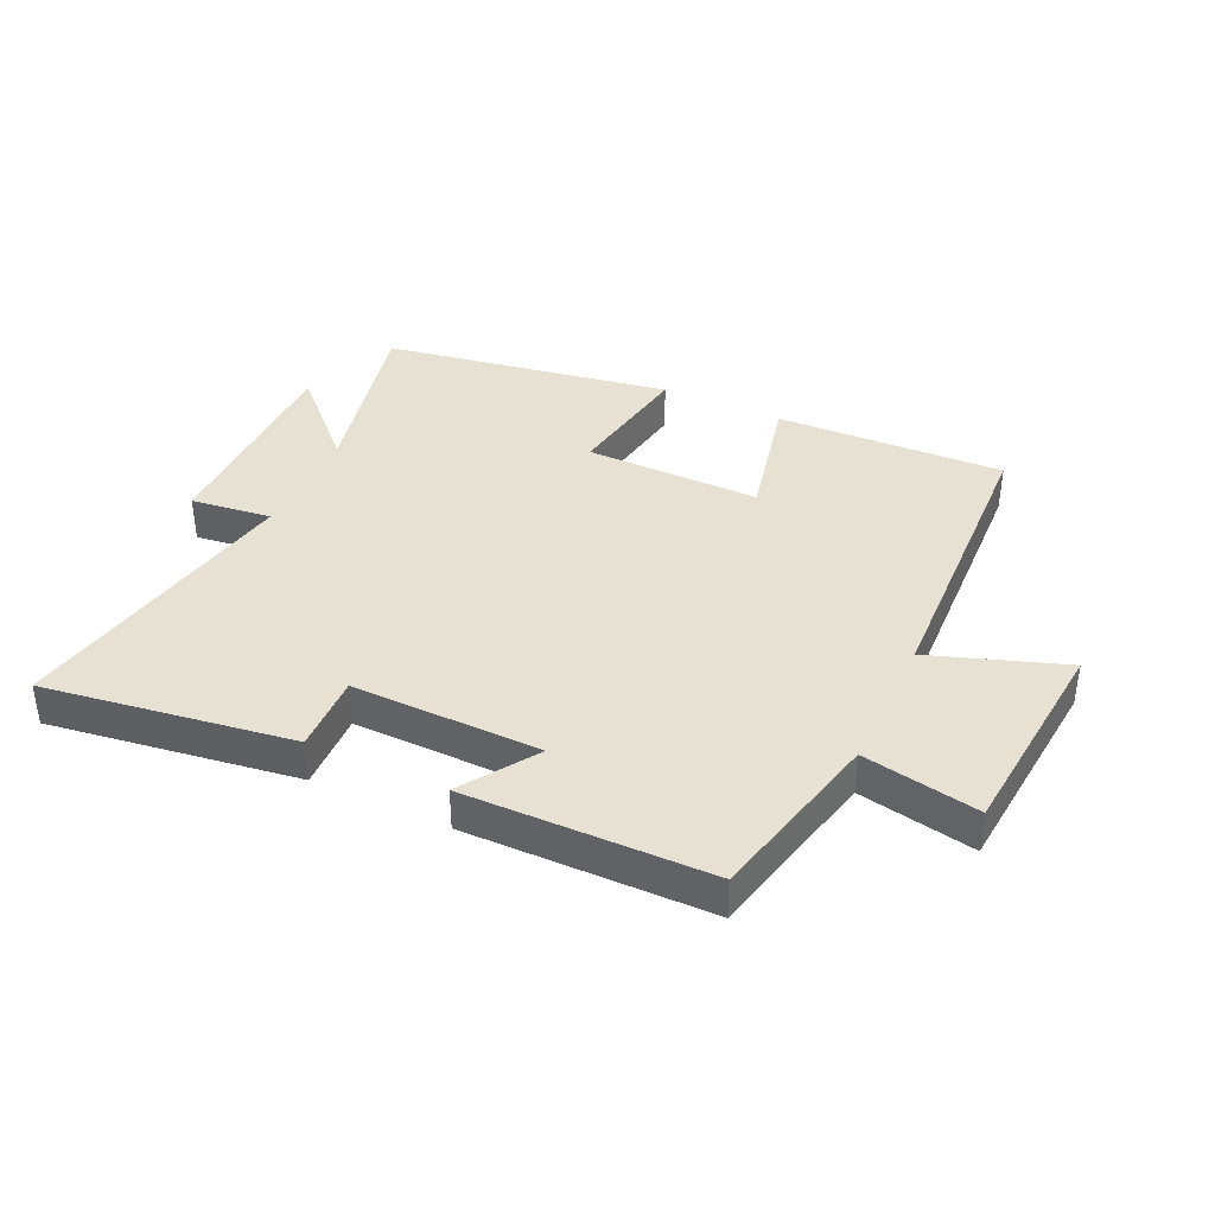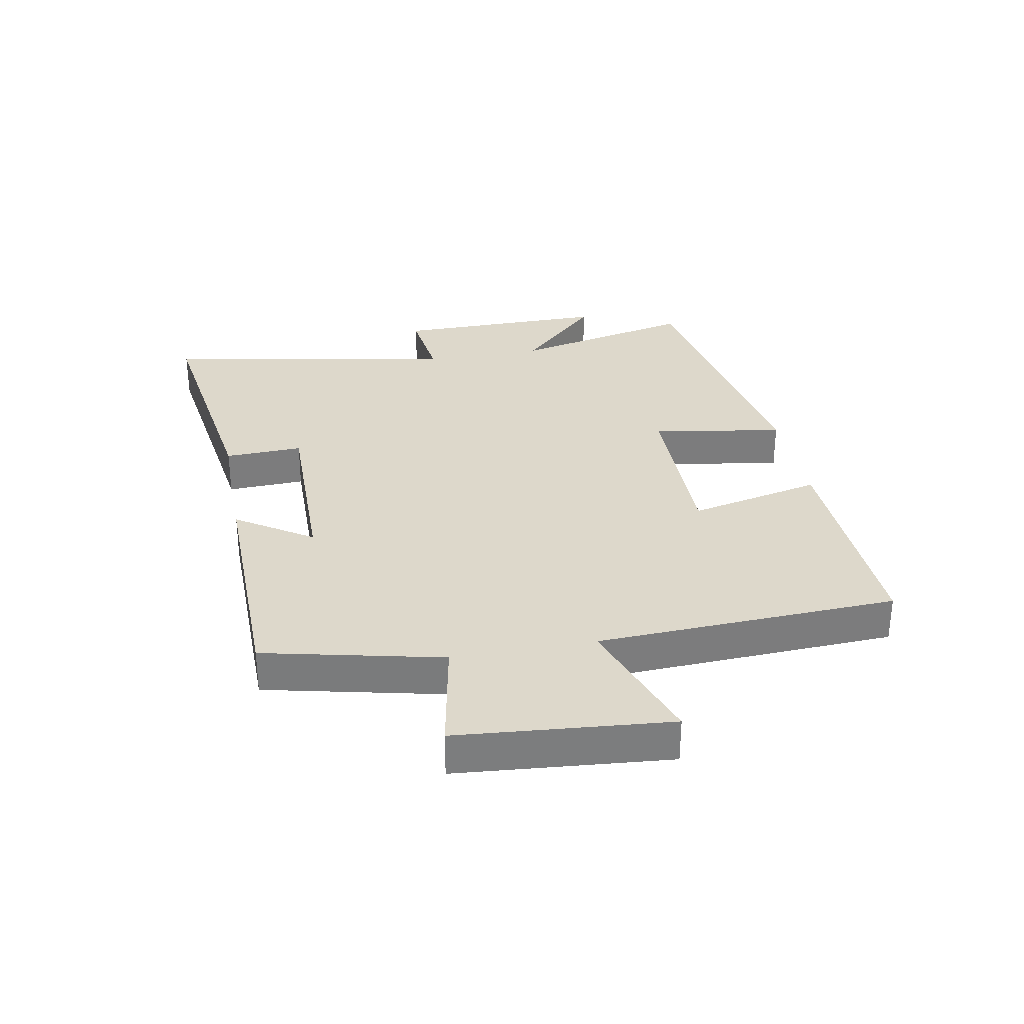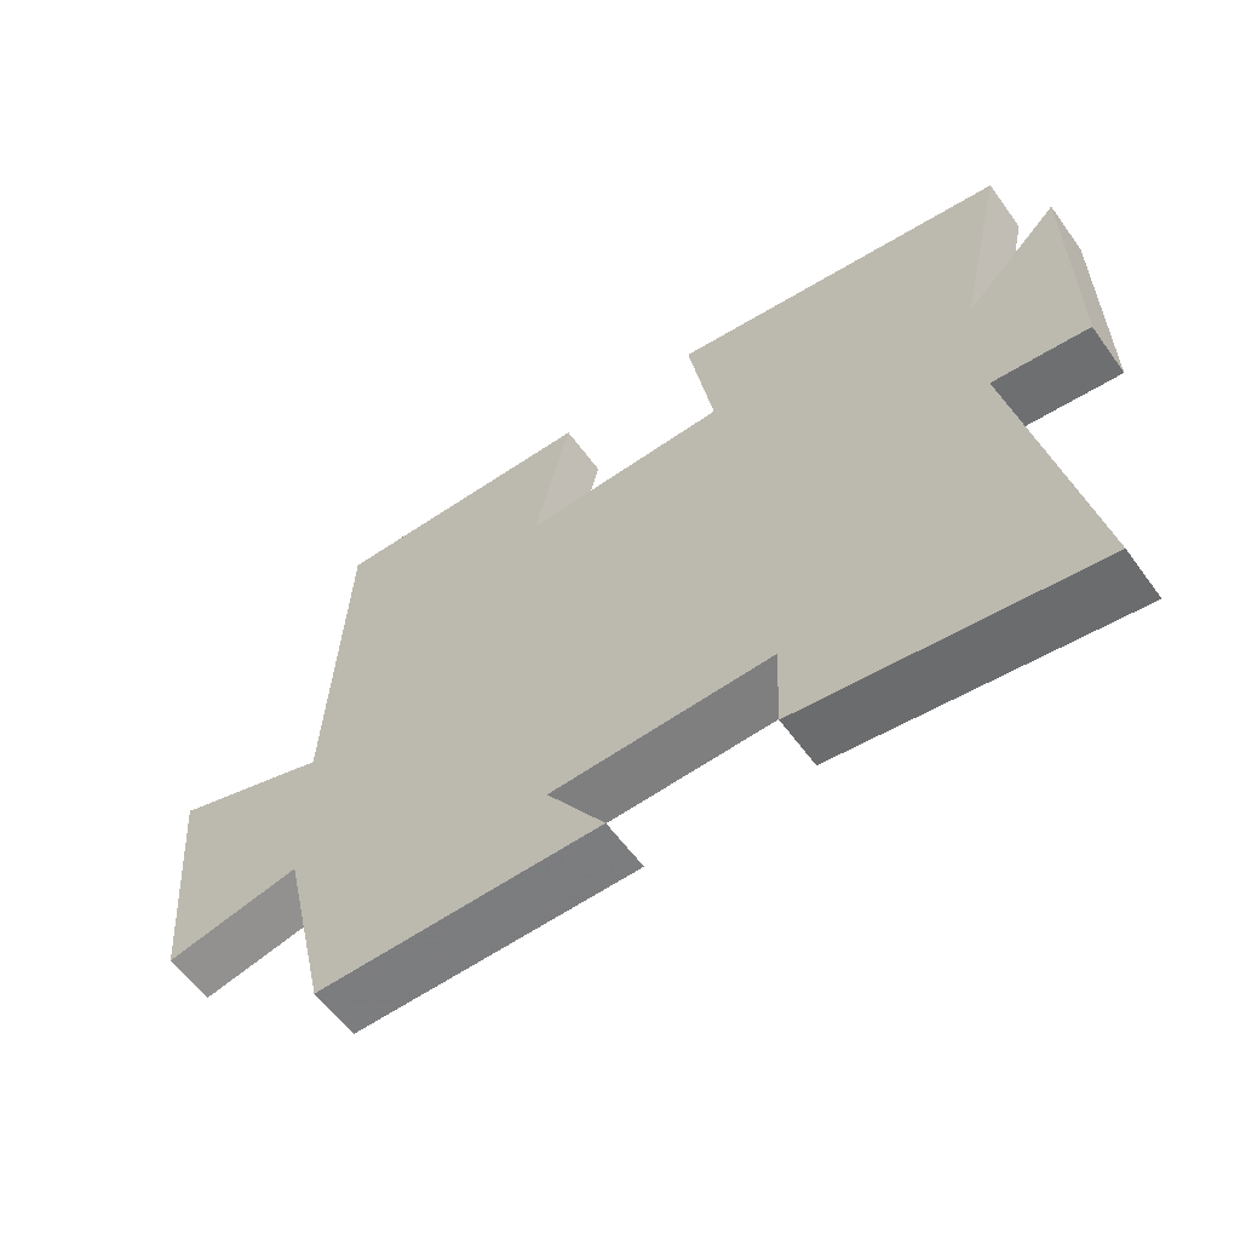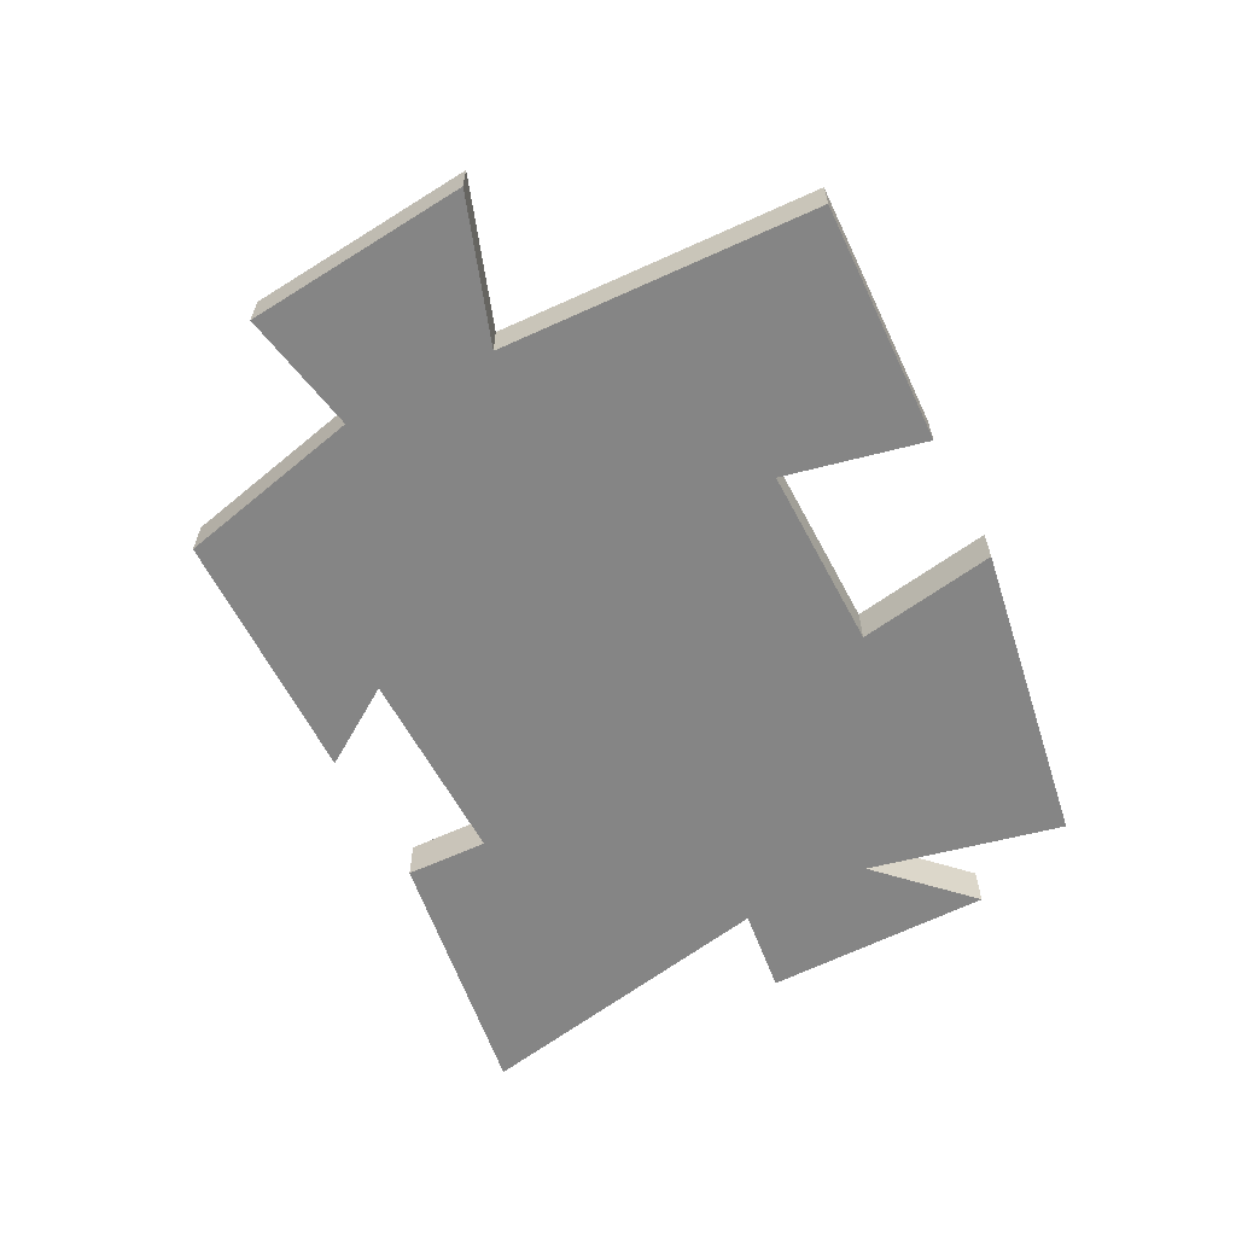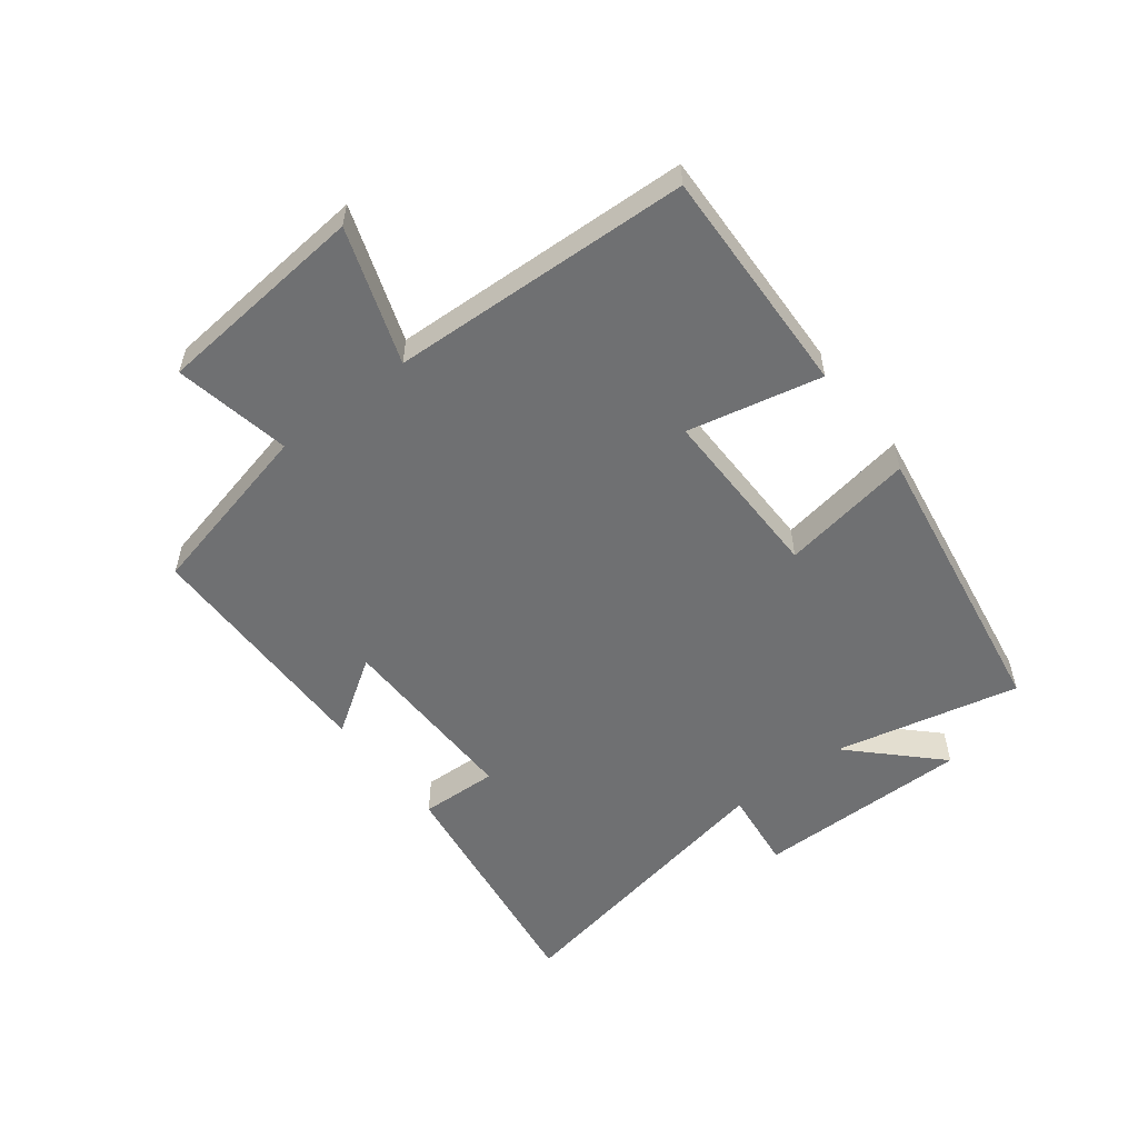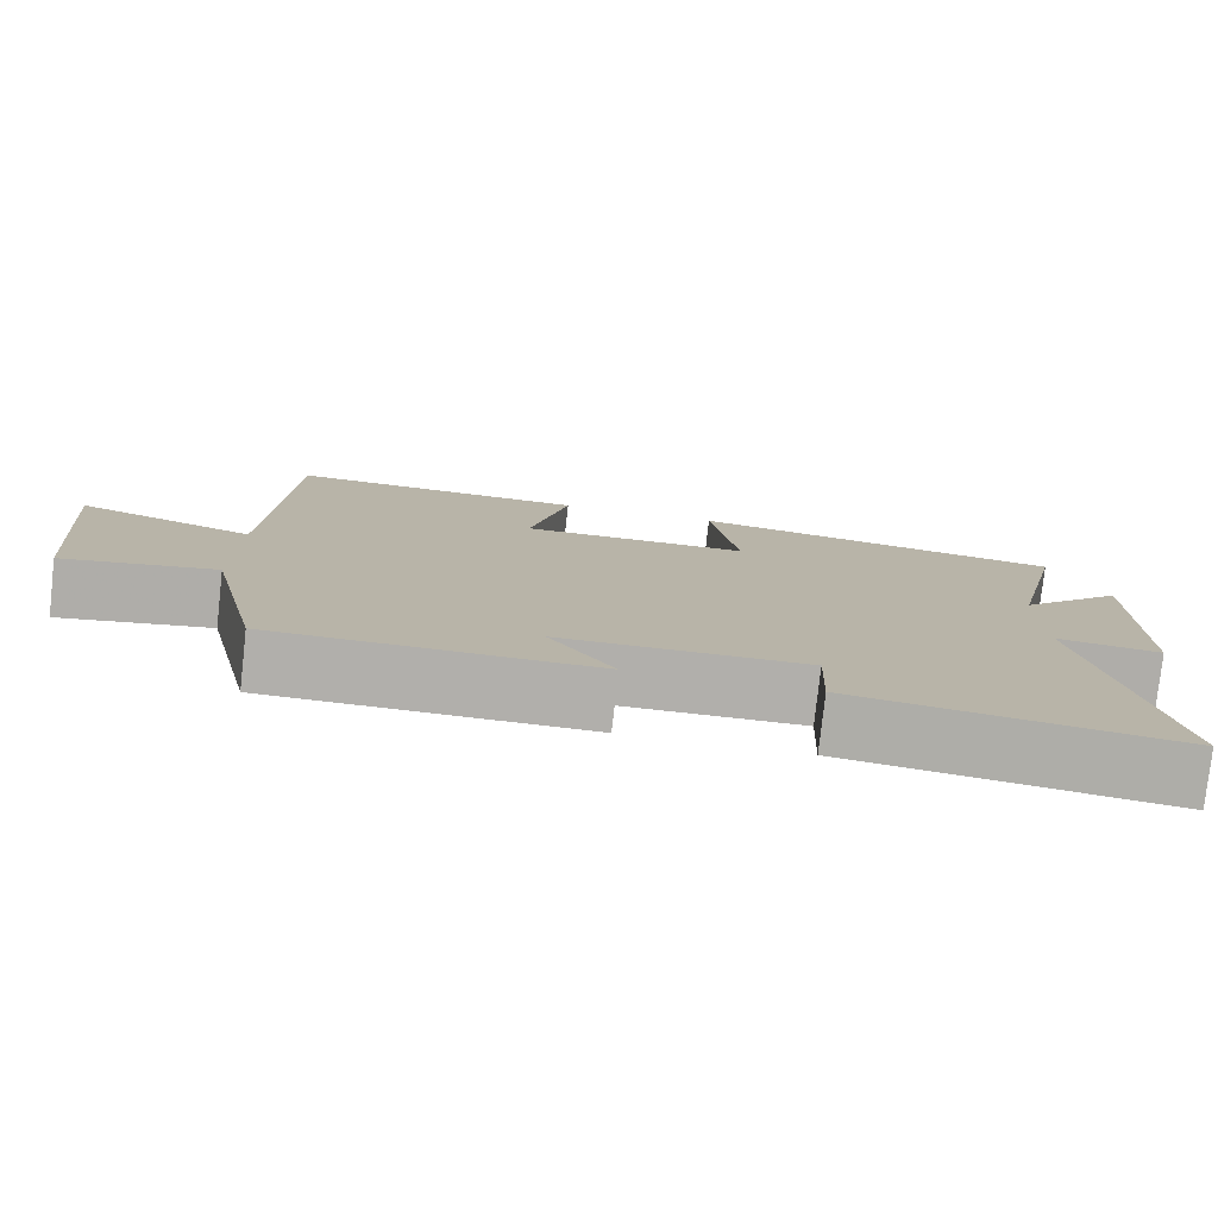
<metadata>
{"format":"obj","ext":"obj","renderer":"f3d","projection":"perspective","resolution":1024,"background":"white","views":[{"elev":38.6,"azim":-154.9,"up":"+Y"},{"elev":31.4,"azim":-100.6,"up":"+Y"},{"elev":-59.4,"azim":35.8,"up":"+Z"},{"elev":-61.7,"azim":-62.5,"up":"+Y"},{"elev":-54.8,"azim":-52.2,"up":"+Y"},{"elev":-78.2,"azim":-6.3,"up":"+Z"}]}
</metadata>
<code>
v 0.569 0.07 0.421
v 0.5 0.07 0.121
v 0.634 0.07 0.255
v 0.632 0.07 -0.095
v 0.5 0.07 -0.079
v 0.59 0.07 -0.559
v 0.186 0.07 -0.5
v 0.191 0.07 -0.373
v -0.117 0.07 -0.377
v -0.036 0.07 -0.5
v -0.434 0.07 -0.495
v -0.5 0.07 -0.206
v -0.689 0.07 -0.242
v -0.719 0.07 0.102
v -0.5 0.07 0.026
v -0.478 0.07 0.514
v -0.105 0.07 0.5
v -0.154 0.07 0.283
v 0.132 0.07 0.285
v 0.097 0.07 0.5
v 0.569 0 0.421
v 0.5 0 0.121
v 0.634 0 0.255
v 0.632 0 -0.095
v 0.5 0 -0.079
v 0.59 0 -0.559
v 0.186 0 -0.5
v 0.191 0 -0.373
v -0.117 0 -0.377
v -0.036 0 -0.5
v -0.434 0 -0.495
v -0.5 0 -0.206
v -0.689 0 -0.242
v -0.719 0 0.102
v -0.5 0 0.026
v -0.478 0 0.514
v -0.105 0 0.5
v -0.154 0 0.283
v 0.132 0 0.285
v 0.097 0 0.5
f 19 20 1 2
f 18 19 2
f 15 16 17 18
f 15 18 2
f 12 13 14 15
f 12 15 2
f 9 10 11 12
f 8 9 12 2
f 5 6 7 8
f 5 8 2 3
f 3 4 5
f 22 21 40 39
f 22 39 38
f 38 37 36 35
f 22 38 35
f 35 34 33 32
f 22 35 32
f 32 31 30 29
f 22 32 29 28
f 28 27 26 25
f 23 22 28 25
f 25 24 23
f 1 21 22 2
f 2 22 23 3
f 3 23 24 4
f 4 24 25 5
f 5 25 26 6
f 6 26 27 7
f 7 27 28 8
f 8 28 29 9
f 9 29 30 10
f 10 30 31 11
f 11 31 32 12
f 12 32 33 13
f 13 33 34 14
f 14 34 35 15
f 15 35 36 16
f 16 36 37 17
f 17 37 38 18
f 18 38 39 19
f 19 39 40 20
f 20 40 21 1

</code>
